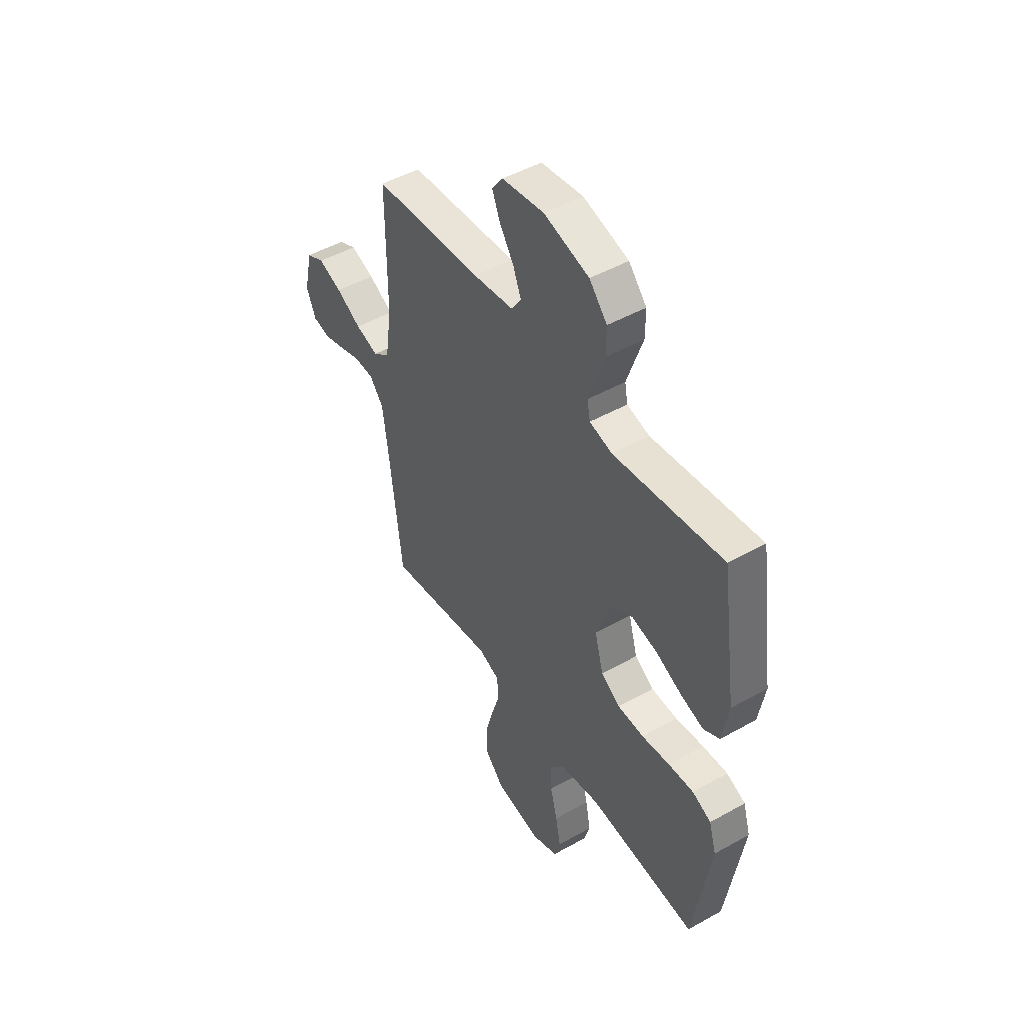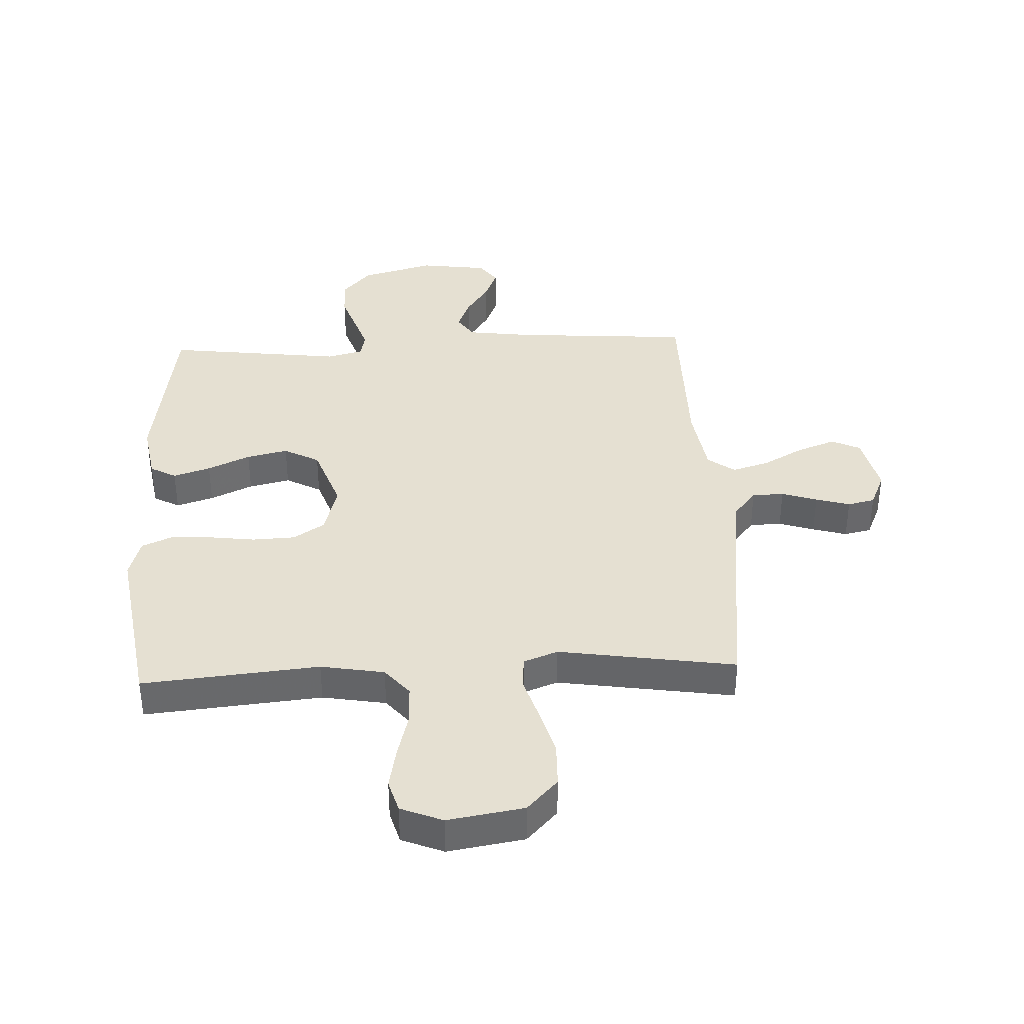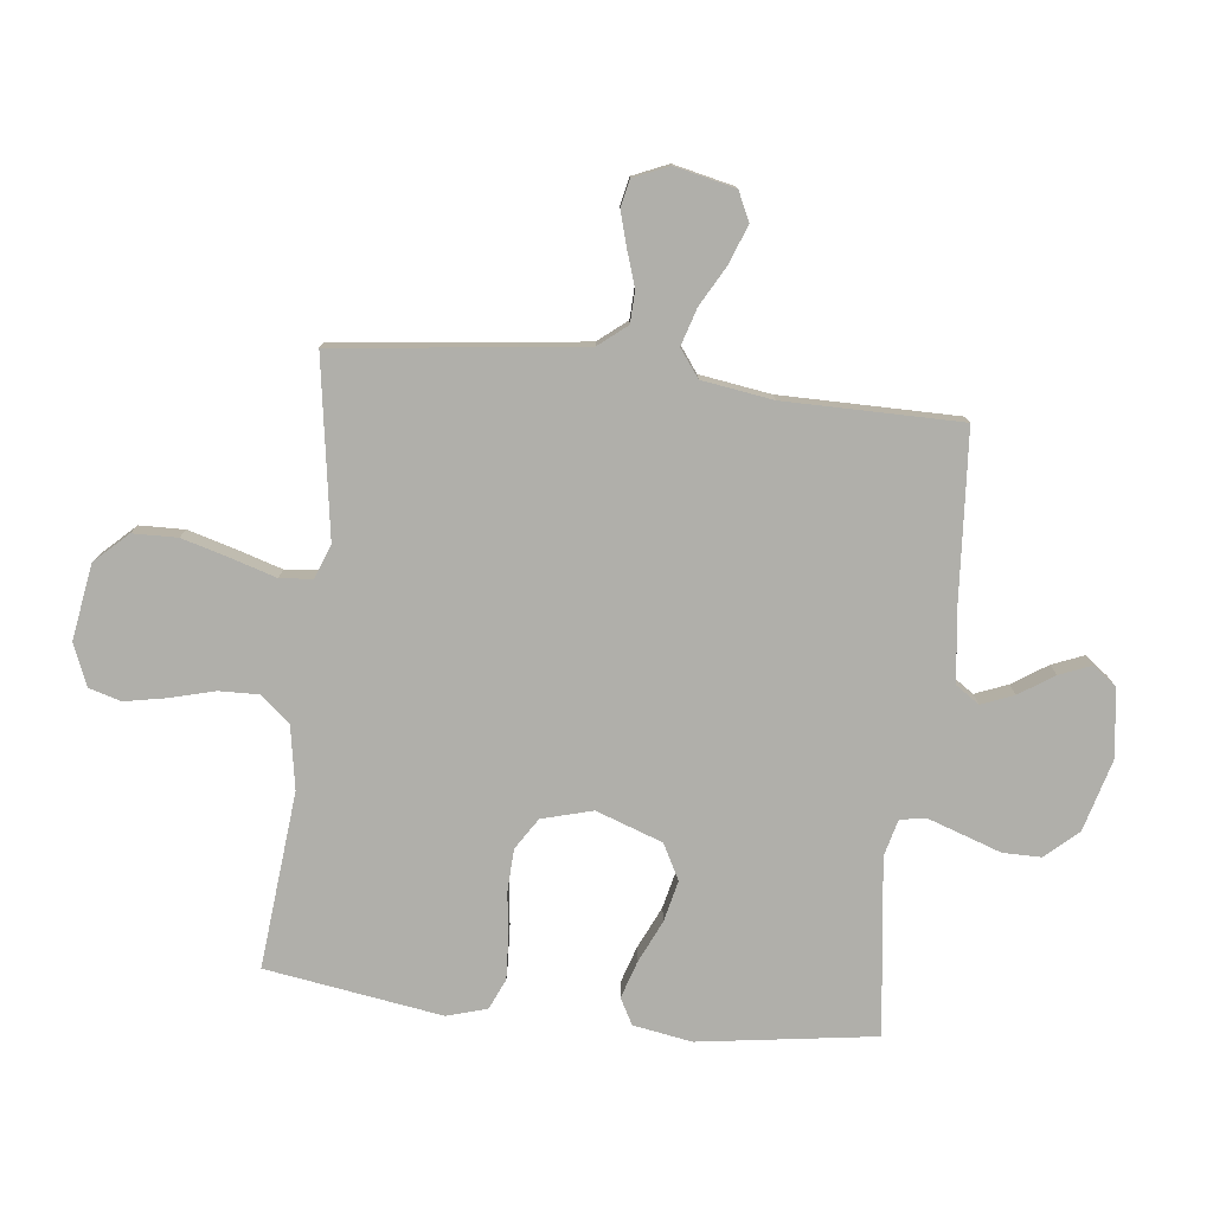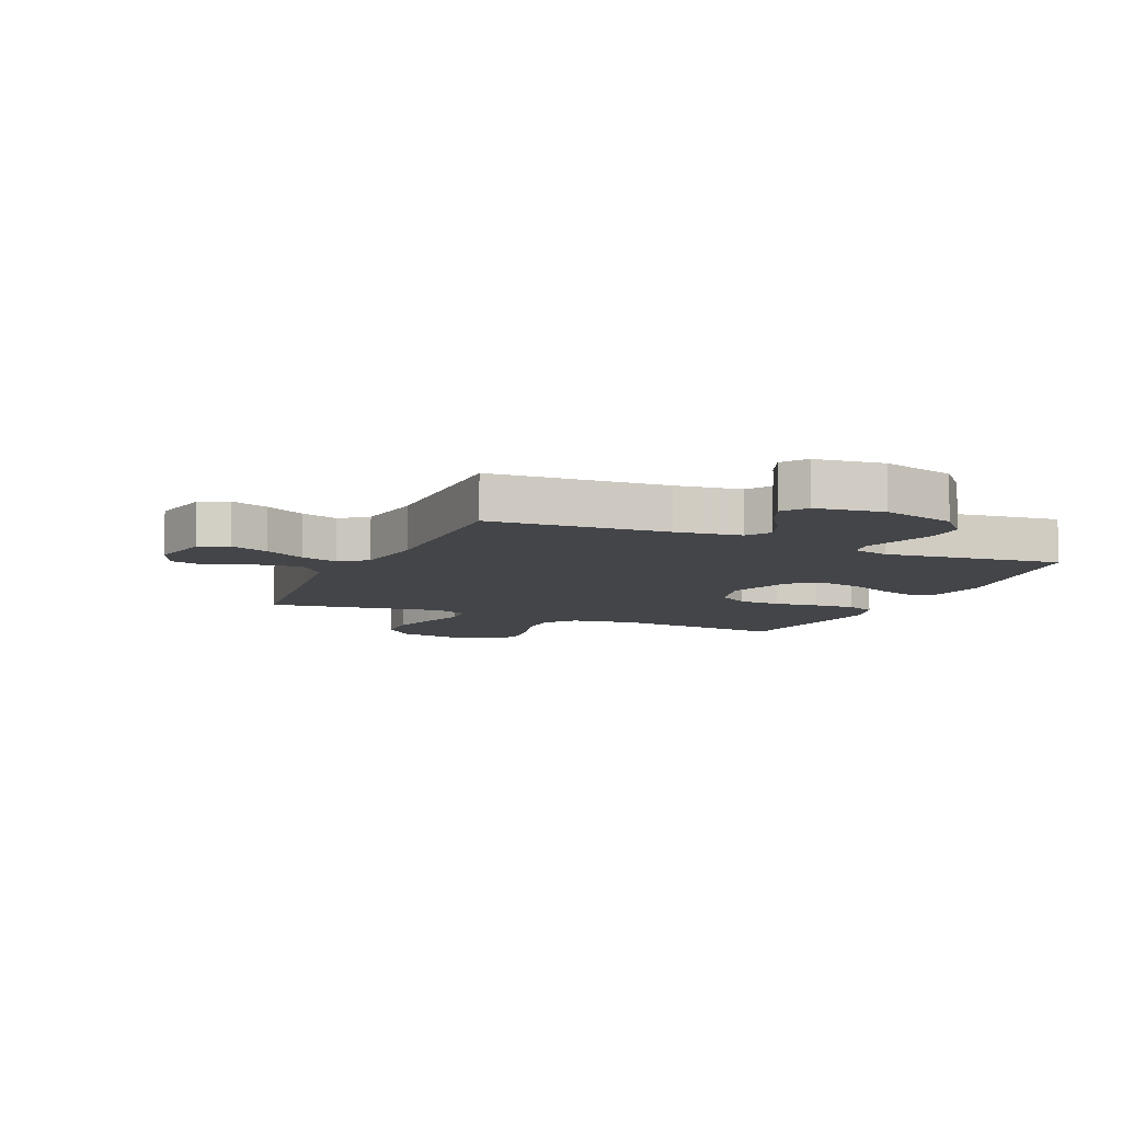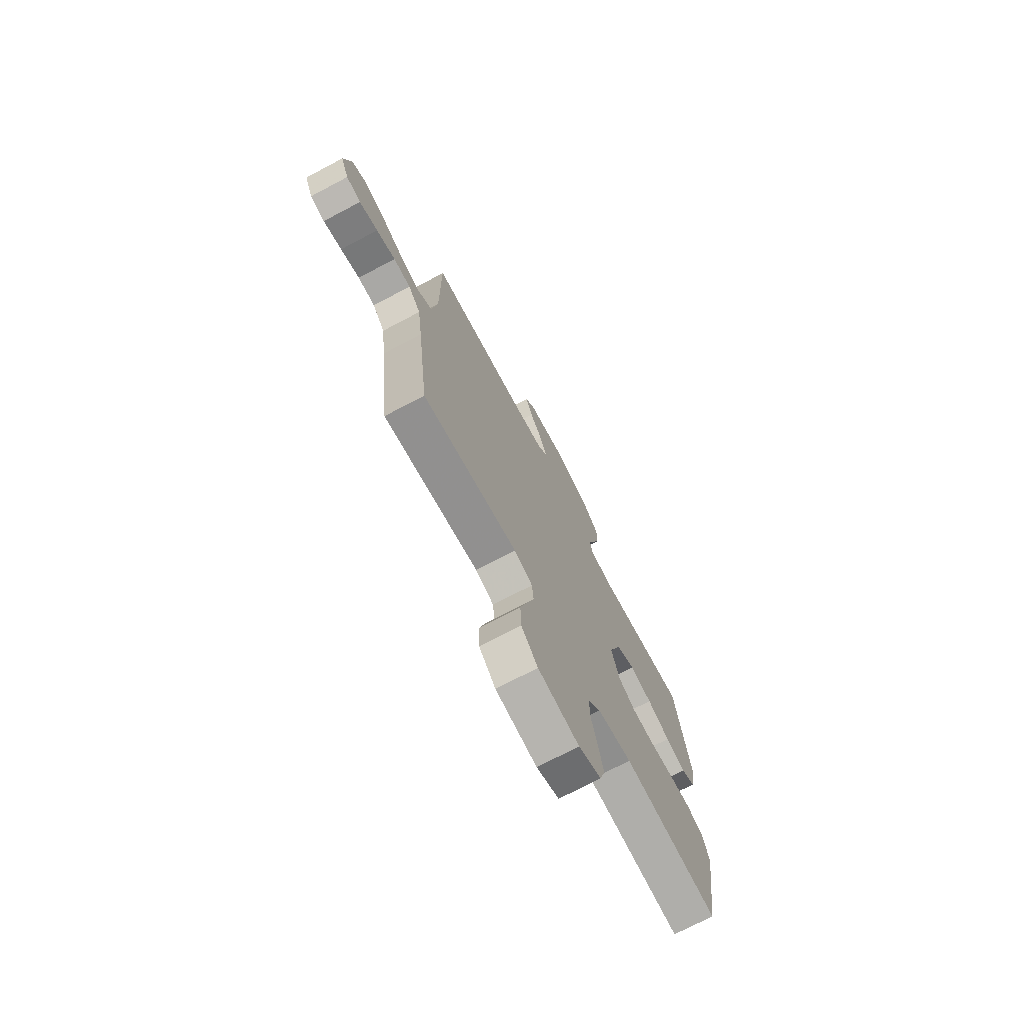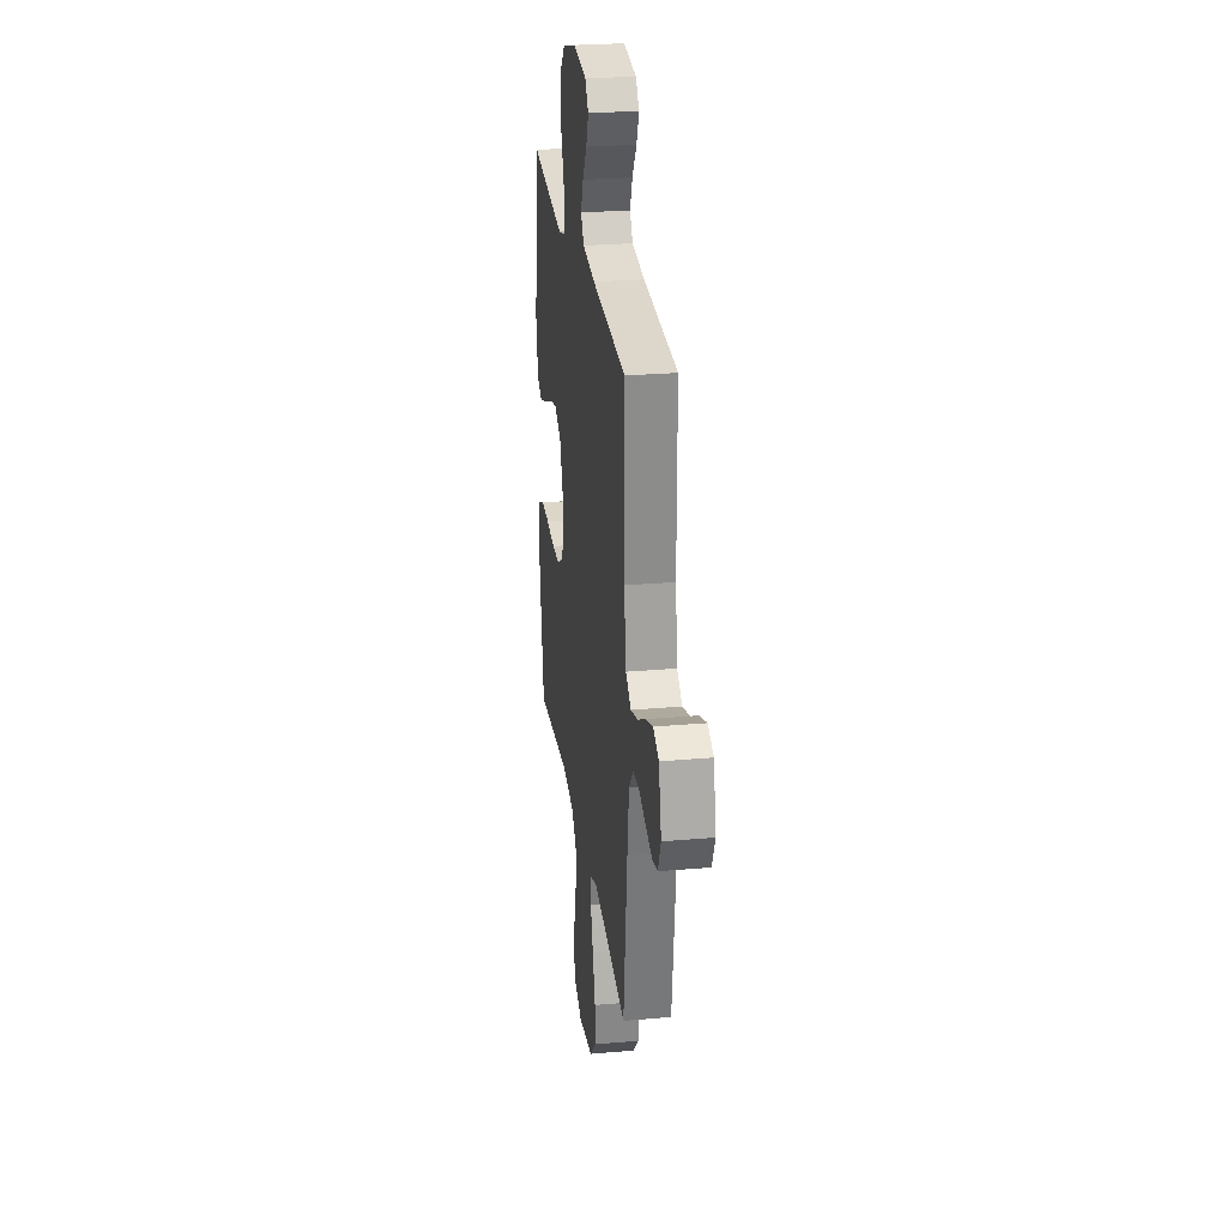
<metadata>
{"format":"obj","ext":"obj","renderer":"f3d","projection":"perspective","resolution":1024,"background":"white","views":[{"elev":48.2,"azim":57.8,"up":"+Z"},{"elev":37.8,"azim":177.3,"up":"+Y"},{"elev":-78.0,"azim":-96.6,"up":"+Y"},{"elev":-8.6,"azim":-23.7,"up":"+Y"},{"elev":-73.3,"azim":-62.2,"up":"+Z"},{"elev":26.3,"azim":-97.9,"up":"+Z"}]}
</metadata>
<code>
v 0.5 0.07 0.5
v 0.544 0.07 0.2
v 0.527 0.07 0.1
v 0.483 0.07 0.076
v 0.42 0.07 0.096
v 0.348 0.07 0.129
v 0.278 0.07 0.145
v 0.218 0.07 0.113
v 0.178 0.07 0
v 0.202 0.07 -0.086
v 0.255 0.07 -0.12
v 0.327 0.07 -0.123
v 0.404 0.07 -0.113
v 0.474 0.07 -0.109
v 0.526 0.07 -0.132
v 0.546 0.07 -0.2
v 0.5 0.07 -0.5
v 0.2 0.07 -0.472
v 0.092 0.07 -0.491
v 0.051 0.07 -0.54
v 0.053 0.07 -0.608
v 0.073 0.07 -0.683
v 0.087 0.07 -0.755
v 0.071 0.07 -0.81
v 0 0.07 -0.839
v -0.129 0.07 -0.818
v -0.181 0.07 -0.763
v -0.183 0.07 -0.687
v -0.16 0.07 -0.605
v -0.137 0.07 -0.53
v -0.142 0.07 -0.475
v -0.2 0.07 -0.453
v -0.5 0.07 -0.5
v -0.535 0.07 -0.2
v -0.55 0.07 -0.083
v -0.589 0.07 -0.035
v -0.643 0.07 -0.033
v -0.703 0.07 -0.053
v -0.761 0.07 -0.07
v -0.807 0.07 -0.06
v -0.833 0.07 0
v -0.81 0.07 0.103
v -0.761 0.07 0.126
v -0.696 0.07 0.102
v -0.627 0.07 0.064
v -0.564 0.07 0.045
v -0.518 0.07 0.079
v -0.5 0.07 0.2
v -0.5 0.07 0.5
v -0.2 0.07 0.522
v -0.089 0.07 0.537
v -0.062 0.07 0.577
v -0.084 0.07 0.632
v -0.123 0.07 0.691
v -0.145 0.07 0.745
v -0.115 0.07 0.785
v 0 0.07 0.801
v 0.124 0.07 0.767
v 0.173 0.07 0.712
v 0.173 0.07 0.647
v 0.15 0.07 0.58
v 0.13 0.07 0.521
v 0.138 0.07 0.478
v 0.2 0.07 0.462
v 0.5 0 0.5
v 0.544 0 0.2
v 0.527 0 0.1
v 0.483 0 0.076
v 0.42 0 0.096
v 0.348 0 0.129
v 0.278 0 0.145
v 0.218 0 0.113
v 0.178 0 0
v 0.202 0 -0.086
v 0.255 0 -0.12
v 0.327 0 -0.123
v 0.404 0 -0.113
v 0.474 0 -0.109
v 0.526 0 -0.132
v 0.546 0 -0.2
v 0.5 0 -0.5
v 0.2 0 -0.472
v 0.092 0 -0.491
v 0.051 0 -0.54
v 0.053 0 -0.608
v 0.073 0 -0.683
v 0.087 0 -0.755
v 0.071 0 -0.81
v 0 0 -0.839
v -0.129 0 -0.818
v -0.181 0 -0.763
v -0.183 0 -0.687
v -0.16 0 -0.605
v -0.137 0 -0.53
v -0.142 0 -0.475
v -0.2 0 -0.453
v -0.5 0 -0.5
v -0.535 0 -0.2
v -0.55 0 -0.083
v -0.589 0 -0.035
v -0.643 0 -0.033
v -0.703 0 -0.053
v -0.761 0 -0.07
v -0.807 0 -0.06
v -0.833 0 0
v -0.81 0 0.103
v -0.761 0 0.126
v -0.696 0 0.102
v -0.627 0 0.064
v -0.564 0 0.045
v -0.518 0 0.079
v -0.5 0 0.2
v -0.5 0 0.5
v -0.2 0 0.522
v -0.089 0 0.537
v -0.062 0 0.577
v -0.084 0 0.632
v -0.123 0 0.691
v -0.145 0 0.745
v -0.115 0 0.785
v 0 0 0.801
v 0.124 0 0.767
v 0.173 0 0.712
v 0.173 0 0.647
v 0.15 0 0.58
v 0.13 0 0.521
v 0.138 0 0.478
v 0.2 0 0.462
f 59 60 61
f 58 59 61
f 57 58 61
f 56 57 61
f 55 56 61
f 54 55 61
f 53 54 61
f 52 53 61 62
f 51 52 62 63
f 48 49 50
f 50 51 63
f 48 50 63
f 47 48 63
f 43 44 45
f 42 43 45
f 41 42 45
f 40 41 45
f 39 40 45
f 38 39 45
f 37 38 45
f 36 37 45 46
f 47 63 64
f 46 47 64
f 36 46 64
f 35 36 64
f 28 29 30
f 27 28 30
f 26 27 30
f 25 26 30
f 24 25 30
f 23 24 30
f 22 23 30
f 21 22 30
f 20 21 30 31
f 19 20 31 32
f 16 17 18
f 15 16 18
f 14 15 18
f 13 14 18
f 12 13 18
f 18 19 32
f 12 18 32
f 11 12 32
f 4 5 6
f 3 4 6
f 2 3 6
f 1 2 6
f 64 1 6
f 64 6 7
f 64 7 8
f 35 64 8
f 34 35 8
f 32 33 34
f 11 32 34
f 10 11 34
f 9 10 34
f 8 9 34
f 125 124 123
f 125 123 122
f 125 122 121
f 125 121 120
f 125 120 119
f 125 119 118
f 125 118 117
f 126 125 117 116
f 127 126 116 115
f 114 113 112
f 127 115 114
f 127 114 112
f 127 112 111
f 109 108 107
f 109 107 106
f 109 106 105
f 109 105 104
f 109 104 103
f 109 103 102
f 109 102 101
f 110 109 101 100
f 128 127 111
f 128 111 110
f 128 110 100
f 128 100 99
f 94 93 92
f 94 92 91
f 94 91 90
f 94 90 89
f 94 89 88
f 94 88 87
f 94 87 86
f 94 86 85
f 95 94 85 84
f 96 95 84 83
f 82 81 80
f 82 80 79
f 82 79 78
f 82 78 77
f 82 77 76
f 96 83 82
f 96 82 76
f 96 76 75
f 70 69 68
f 70 68 67
f 70 67 66
f 70 66 65
f 70 65 128
f 71 70 128
f 72 71 128
f 72 128 99
f 72 99 98
f 98 97 96
f 98 96 75
f 98 75 74
f 98 74 73
f 98 73 72
f 1 65 66 2
f 2 66 67 3
f 3 67 68 4
f 4 68 69 5
f 5 69 70 6
f 6 70 71 7
f 7 71 72 8
f 8 72 73 9
f 9 73 74 10
f 10 74 75 11
f 11 75 76 12
f 12 76 77 13
f 13 77 78 14
f 14 78 79 15
f 15 79 80 16
f 16 80 81 17
f 17 81 82 18
f 18 82 83 19
f 19 83 84 20
f 20 84 85 21
f 21 85 86 22
f 22 86 87 23
f 23 87 88 24
f 24 88 89 25
f 25 89 90 26
f 26 90 91 27
f 27 91 92 28
f 28 92 93 29
f 29 93 94 30
f 30 94 95 31
f 31 95 96 32
f 32 96 97 33
f 33 97 98 34
f 34 98 99 35
f 35 99 100 36
f 36 100 101 37
f 37 101 102 38
f 38 102 103 39
f 39 103 104 40
f 40 104 105 41
f 41 105 106 42
f 42 106 107 43
f 43 107 108 44
f 44 108 109 45
f 45 109 110 46
f 46 110 111 47
f 47 111 112 48
f 48 112 113 49
f 49 113 114 50
f 50 114 115 51
f 51 115 116 52
f 52 116 117 53
f 53 117 118 54
f 54 118 119 55
f 55 119 120 56
f 56 120 121 57
f 57 121 122 58
f 58 122 123 59
f 59 123 124 60
f 60 124 125 61
f 61 125 126 62
f 62 126 127 63
f 63 127 128 64
f 64 128 65 1

</code>
